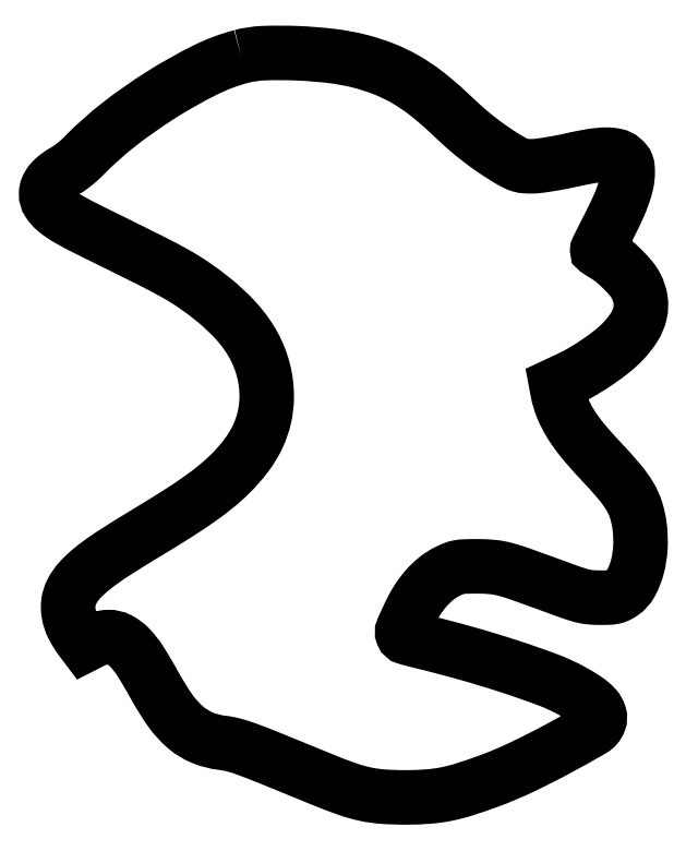
<metadata>
{"format":"dxf","ext":"dxf","renderer":"ezdxf+matplotlib","layout":"modelspace","background":"white","min_lineweight":24,"dpi":150}
</metadata>
<code>
0
SECTION
2
ENTITIES
0
POLYLINE
8
0
66
1
70
1
0
VERTEX
8
0
10
105.5
20
401
42
0.05126
0
VERTEX
8
0
10
85.8
20
393.6
42
0.025
0
VERTEX
8
0
10
62.37
20
380.4
42
0.02461
0
VERTEX
8
0
10
39.31
20
364.2
42
0.03422
0
VERTEX
8
0
10
20.5
20
347.4
42
-0.01659
0
VERTEX
8
0
10
18.26
20
345.3
42
-0.01231
0
VERTEX
8
0
10
15.64
20
343
42
-0.01247
0
VERTEX
8
0
10
13.07
20
341
42
-0.02729
0
VERTEX
8
0
10
10.98
20
339.7
42
0.02728
0
VERTEX
8
0
10
5.966
20
336.4
42
0.05898
0
VERTEX
8
0
10
2.603
20
333.3
42
0.07824
0
VERTEX
8
0
10
0.6684
20
330.1
42
0.09791
0
VERTEX
8
0
10
-0
20
326.7
42
0.1449
0
VERTEX
8
0
10
1.325
20
322.2
42
0.07607
0
VERTEX
8
0
10
5.221
20
317.9
42
0.04533
0
VERTEX
8
0
10
12.28
20
313
42
0.01324
0
VERTEX
8
0
10
23.94
20
306.9
42
-0.001347
0
VERTEX
8
0
10
56.24
20
290.9
42
-0.01179
0
VERTEX
8
0
10
70.37
20
283.4
42
-0.02387
0
VERTEX
8
0
10
79.96
20
277.5
42
-0.01697
0
VERTEX
8
0
10
90.13
20
269.9
42
-0.04061
0
VERTEX
8
0
10
103
20
257.8
42
-0.05794
0
VERTEX
8
0
10
112.2
20
245
42
-0.06353
0
VERTEX
8
0
10
117.5
20
231.4
42
-0.06437
0
VERTEX
8
0
10
119.3
20
217
42
-0.05403
0
VERTEX
8
0
10
118
20
206
42
-0.05524
0
VERTEX
8
0
10
114.4
20
195.5
42
-0.05093
0
VERTEX
8
0
10
108.3
20
185.5
42
-0.03565
0
VERTEX
8
0
10
99.55
20
175.5
42
-0.02496
0
VERTEX
8
0
10
92.14
20
168.8
42
-0.01653
0
VERTEX
8
0
10
83.01
20
161.9
42
-0.01267
0
VERTEX
8
0
10
71.14
20
154
42
-0.00551
0
VERTEX
8
0
10
55
20
144
42
0.006564
0
VERTEX
8
0
10
36.68
20
132.6
42
0.02412
0
VERTEX
8
0
10
25.55
20
124.8
42
0.03852
0
VERTEX
8
0
10
18.44
20
118.2
42
0.06943
0
VERTEX
8
0
10
13.91
20
111.8
42
0.08584
0
VERTEX
8
0
10
12.08
20
106
42
0.07913
0
VERTEX
8
0
10
12.24
20
99.68
42
0.06926
0
VERTEX
8
0
10
14.45
20
93.07
42
0.04609
0
VERTEX
8
0
10
18.66
20
86.25
42
0
0
VERTEX
8
0
10
21.1
20
83.01
42
0
0
VERTEX
8
0
10
25.19
20
85.1
42
-0.0338
0
VERTEX
8
0
10
27.07
20
85.9
42
-0.02155
0
VERTEX
8
0
10
29.35
20
86.59
42
-0.02164
0
VERTEX
8
0
10
31.66
20
87.08
42
-0.0372
0
VERTEX
8
0
10
33.61
20
87.25
42
-0.1233
0
VERTEX
8
0
10
39.48
20
85.88
42
-0.08207
0
VERTEX
8
0
10
45.04
20
81.73
42
-0.051
0
VERTEX
8
0
10
51.04
20
74.1
42
-0.01578
0
VERTEX
8
0
10
58.46
20
61.5
42
0.02784
0
VERTEX
8
0
10
67.13
20
47.55
42
0.06322
0
VERTEX
8
0
10
75.47
20
38.38
42
0.07915
0
VERTEX
8
0
10
84.54
20
32.84
42
0.06979
0
VERTEX
8
0
10
95.28
20
30.09
42
-0.03808
0
VERTEX
8
0
10
101.4
20
28.92
42
-0.02195
0
VERTEX
8
0
10
108.5
20
26.65
42
-0.008566
0
VERTEX
8
0
10
120.3
20
22.1
42
-0.000774
0
VERTEX
8
0
10
149.5
20
10.17
42
0.01274
0
VERTEX
8
0
10
162.9
20
5.087
42
0.03261
0
VERTEX
8
0
10
172.9
20
2.299
42
0.03555
0
VERTEX
8
0
10
182.6
20
0.9607
42
0.01785
0
VERTEX
8
0
10
195
20
0.5897
42
0.01725
0
VERTEX
8
0
10
206.8
20
1.065
42
0.03093
0
VERTEX
8
0
10
216.4
20
2.385
42
0.02771
0
VERTEX
8
0
10
226.4
20
4.99
42
0.01111
0
VERTEX
8
0
10
239.9
20
9.611
42
0.02239
0
VERTEX
8
0
10
256.9
20
16.77
42
0.01298
0
VERTEX
8
0
10
276.6
20
26.79
42
0.006761
0
VERTEX
8
0
10
295.3
20
37.2
42
0.173
0
VERTEX
8
0
10
299
20
41.56
42
0.1654
0
VERTEX
8
0
10
299.2
20
45.38
42
0.1099
0
VERTEX
8
0
10
297
20
49.24
42
0.06426
0
VERTEX
8
0
10
292.1
20
53.42
42
0.02068
0
VERTEX
8
0
10
284
20
58.33
42
0.03556
0
VERTEX
8
0
10
271.5
20
64.08
42
0.01055
0
VERTEX
8
0
10
251.5
20
71.07
42
0.01024
0
VERTEX
8
0
10
228.1
20
78.21
42
0.00928
0
VERTEX
8
0
10
203.7
20
84.63
42
-0.009462
0
VERTEX
8
0
10
194.7
20
87.01
42
-0.2288
0
VERTEX
8
0
10
192.8
20
88.7
42
-0.2053
0
VERTEX
8
0
10
192.8
20
91.33
42
-0.007519
0
VERTEX
8
0
10
197.1
20
100.6
42
-0.03275
0
VERTEX
8
0
10
201.1
20
107.7
42
-0.03832
0
VERTEX
8
0
10
205.8
20
113.9
42
-0.04107
0
VERTEX
8
0
10
211
20
118.9
42
-0.05209
0
VERTEX
8
0
10
216.7
20
122.5
42
-0.02188
0
VERTEX
8
0
10
220.4
20
124.2
42
-0.05226
0
VERTEX
8
0
10
223.3
20
125
42
-0.037
0
VERTEX
8
0
10
226.8
20
125.4
42
-0.0067
0
VERTEX
8
0
10
233.5
20
125.5
42
-0.02342
0
VERTEX
8
0
10
241.7
20
125.1
42
-0.04322
0
VERTEX
8
0
10
248.2
20
123.9
42
-0.01898
0
VERTEX
8
0
10
257.2
20
121
42
-0.001464
0
VERTEX
8
0
10
281
20
112.4
42
0.009109
0
VERTEX
8
0
10
286.9
20
110.4
42
0.02712
0
VERTEX
8
0
10
291.1
20
109.3
42
0.03232
0
VERTEX
8
0
10
294.9
20
108.7
42
0.01803
0
VERTEX
8
0
10
299.6
20
108.5
42
0.01032
0
VERTEX
8
0
10
304.1
20
108.6
42
0.04235
0
VERTEX
8
0
10
306.9
20
108.9
42
0.0599
0
VERTEX
8
0
10
309
20
109.7
42
0.03689
0
VERTEX
8
0
10
311.3
20
111
42
0.1211
0
VERTEX
8
0
10
316.2
20
116.4
42
0.05924
0
VERTEX
8
0
10
319.7
20
125.1
42
0.05199
0
VERTEX
8
0
10
321.3
20
135.7
42
0.04404
0
VERTEX
8
0
10
320.9
20
147.1
42
0.04532
0
VERTEX
8
0
10
319
20
155.8
42
0.05838
0
VERTEX
8
0
10
315.7
20
163.3
42
0.04217
0
VERTEX
8
0
10
309.8
20
171.4
42
0.0126
0
VERTEX
8
0
10
299.6
20
182.8
42
-0.01721
0
VERTEX
8
0
10
290.1
20
193.5
42
-0.03415
0
VERTEX
8
0
10
283.4
20
202.8
42
-0.04199
0
VERTEX
8
0
10
279.1
20
211.4
42
-0.04994
0
VERTEX
8
0
10
276.5
20
220.2
42
0
0
VERTEX
8
0
10
275.8
20
223.7
42
0
0
VERTEX
8
0
10
282.5
20
226.8
42
0.02359
0
VERTEX
8
0
10
290.5
20
231.1
42
0.01799
0
VERTEX
8
0
10
298.9
20
236.4
42
0.01833
0
VERTEX
8
0
10
306.5
20
242.1
42
0.03367
0
VERTEX
8
0
10
312.2
20
247.3
42
0.04868
0
VERTEX
8
0
10
318.1
20
254.9
42
0.08437
0
VERTEX
8
0
10
321.2
20
262.3
42
0.09566
0
VERTEX
8
0
10
321.4
20
269.5
42
0.07965
0
VERTEX
8
0
10
319
20
276.9
42
0.05645
0
VERTEX
8
0
10
316.4
20
281
42
0.02209
0
VERTEX
8
0
10
311.9
20
285.9
42
0.02229
0
VERTEX
8
0
10
306.8
20
290.5
42
0.0415
0
VERTEX
8
0
10
302.3
20
293.7
42
-0.005317
0
VERTEX
8
0
10
300.6
20
294.7
42
-0.008421
0
VERTEX
8
0
10
299.3
20
295.6
42
-0.003238
0
VERTEX
8
0
10
298.1
20
296.3
42
-0.2481
0
VERTEX
8
0
10
298
20
296.5
42
-0.1157
0
VERTEX
8
0
10
298.1
20
296.8
42
-0.000233
0
VERTEX
8
0
10
299.8
20
300.4
42
-0.001621
0
VERTEX
8
0
10
301.9
20
304.4
42
-0.001003
0
VERTEX
8
0
10
304.3
20
309.2
42
0.01049
0
VERTEX
8
0
10
309
20
319
42
0.02365
0
VERTEX
8
0
10
312.1
20
326.6
42
0.03108
0
VERTEX
8
0
10
313.9
20
332.9
42
0.05149
0
VERTEX
8
0
10
314.5
20
338.3
42
0.02185
0
VERTEX
8
0
10
314.4
20
341
42
0.07117
0
VERTEX
8
0
10
314
20
342.7
42
0.08443
0
VERTEX
8
0
10
313.2
20
344.1
42
0.0394
0
VERTEX
8
0
10
311.7
20
345.6
42
0.1258
0
VERTEX
8
0
10
307.9
20
347.5
42
0.05839
0
VERTEX
8
0
10
302.5
20
348
42
0.03735
0
VERTEX
8
0
10
294.7
20
347.2
42
0.01191
0
VERTEX
8
0
10
283.2
20
344.9
42
-0.008177
0
VERTEX
8
0
10
277.5
20
343.7
42
-0.007751
0
VERTEX
8
0
10
271.6
20
342.7
42
-0.007728
0
VERTEX
8
0
10
266.4
20
342
42
-0.02687
0
VERTEX
8
0
10
263
20
341.7
42
-0.01914
0
VERTEX
8
0
10
259.1
20
341.8
42
-0.05426
0
VERTEX
8
0
10
256.5
20
342.3
42
-0.04938
0
VERTEX
8
0
10
253.9
20
343.3
42
-0.0138
0
VERTEX
8
0
10
250
20
345.4
42
-0.01037
0
VERTEX
8
0
10
247
20
347.2
42
-0.005405
0
VERTEX
8
0
10
243.4
20
349.6
42
-0.005372
0
VERTEX
8
0
10
239.7
20
352.2
42
-0.008172
0
VERTEX
8
0
10
236.5
20
354.5
42
-0.006465
0
VERTEX
8
0
10
231.9
20
358
42
-0.01059
0
VERTEX
8
0
10
228.1
20
361.2
42
-0.008004
0
VERTEX
8
0
10
223.7
20
365.1
42
-0.002186
0
VERTEX
8
0
10
217
20
371.3
42
0.02366
0
VERTEX
8
0
10
205.4
20
381.3
42
0.03461
0
VERTEX
8
0
10
194.2
20
388.8
42
0.03661
0
VERTEX
8
0
10
182.5
20
394.3
42
0.03153
0
VERTEX
8
0
10
169.6
20
398.5
42
0.03291
0
VERTEX
8
0
10
154.2
20
401.3
42
0.01926
0
VERTEX
8
0
10
135.5
20
402.8
42
0.01887
0
VERTEX
8
0
10
117.6
20
402.8
42
0.05563
0
SEQEND
0
ENDSEC
0
EOF

</code>
